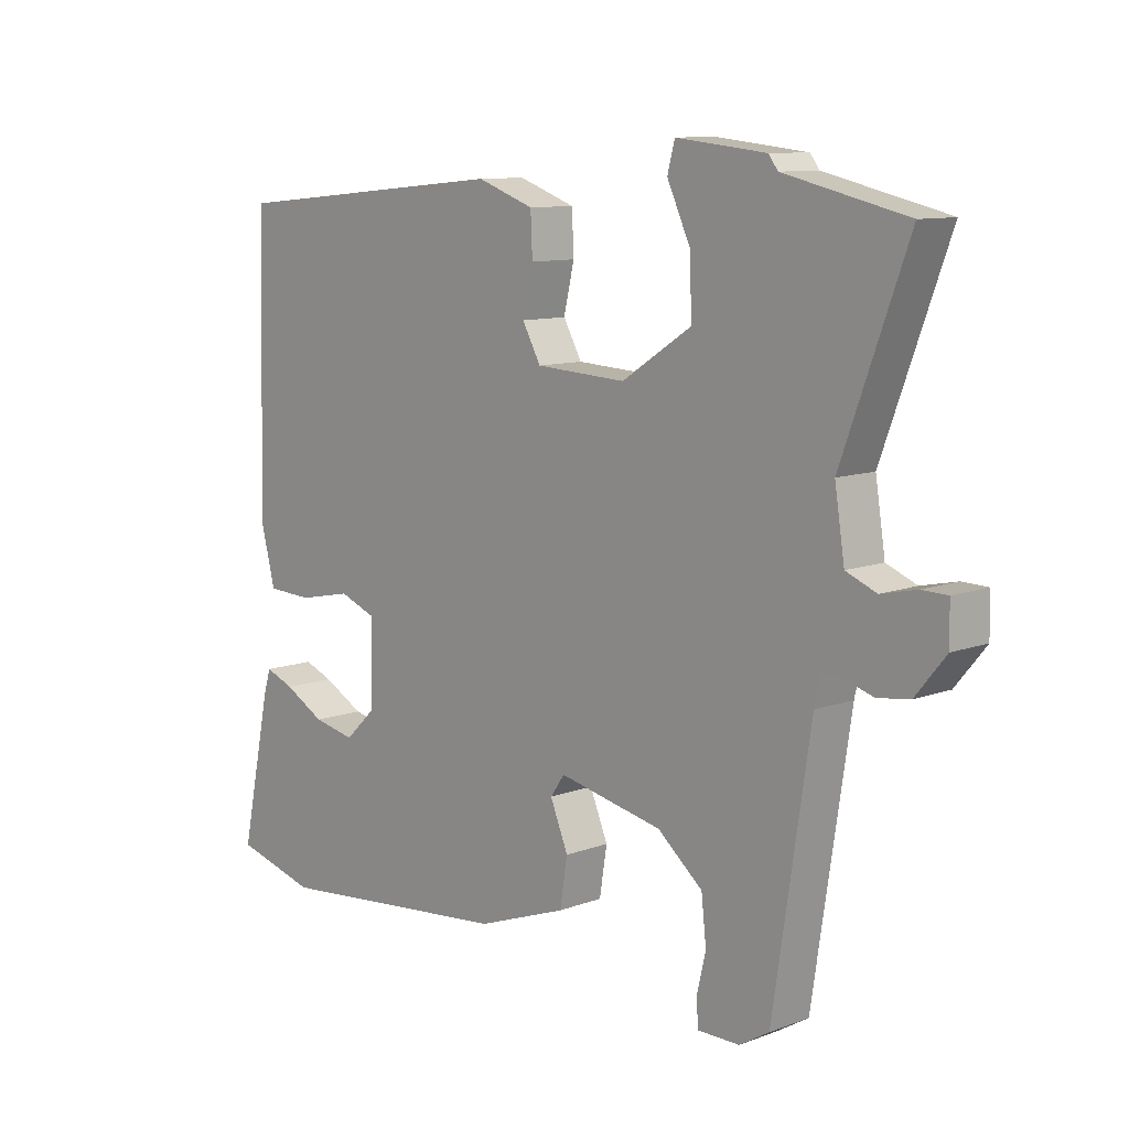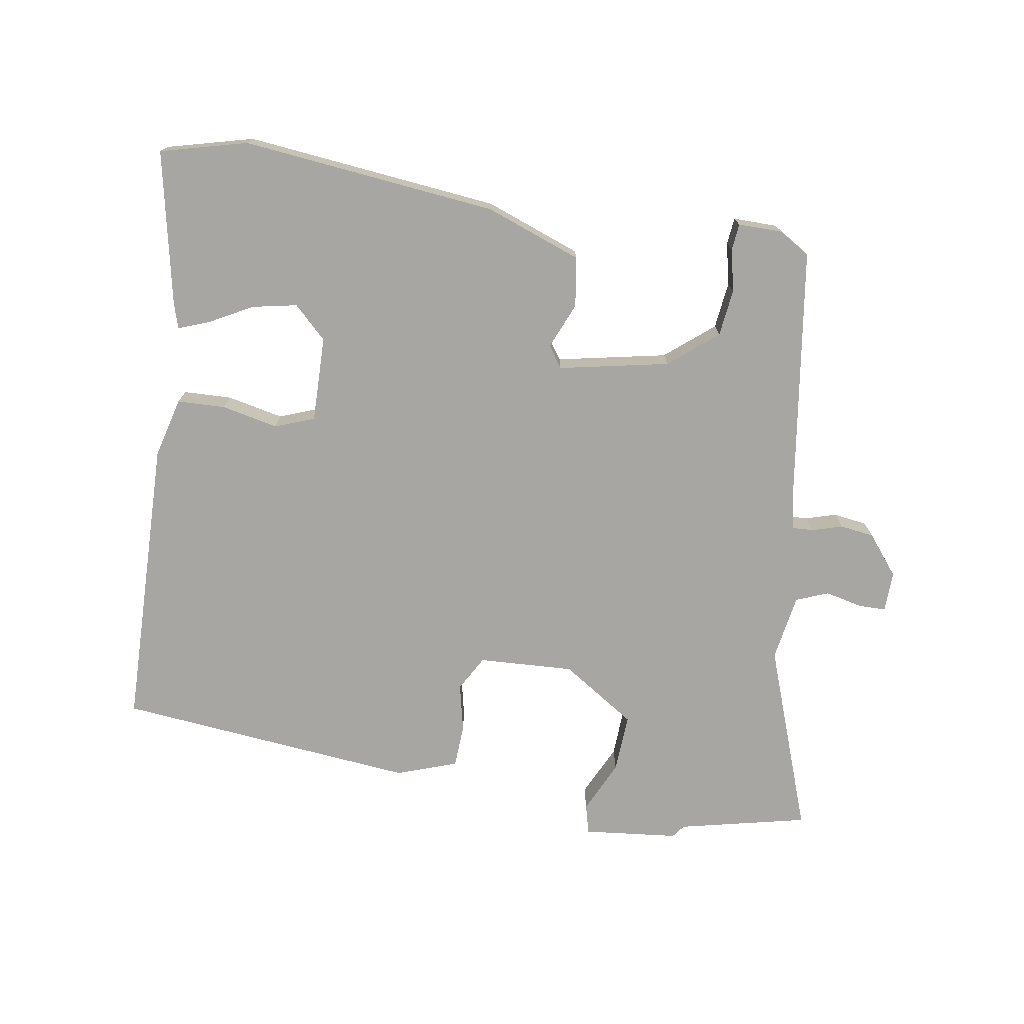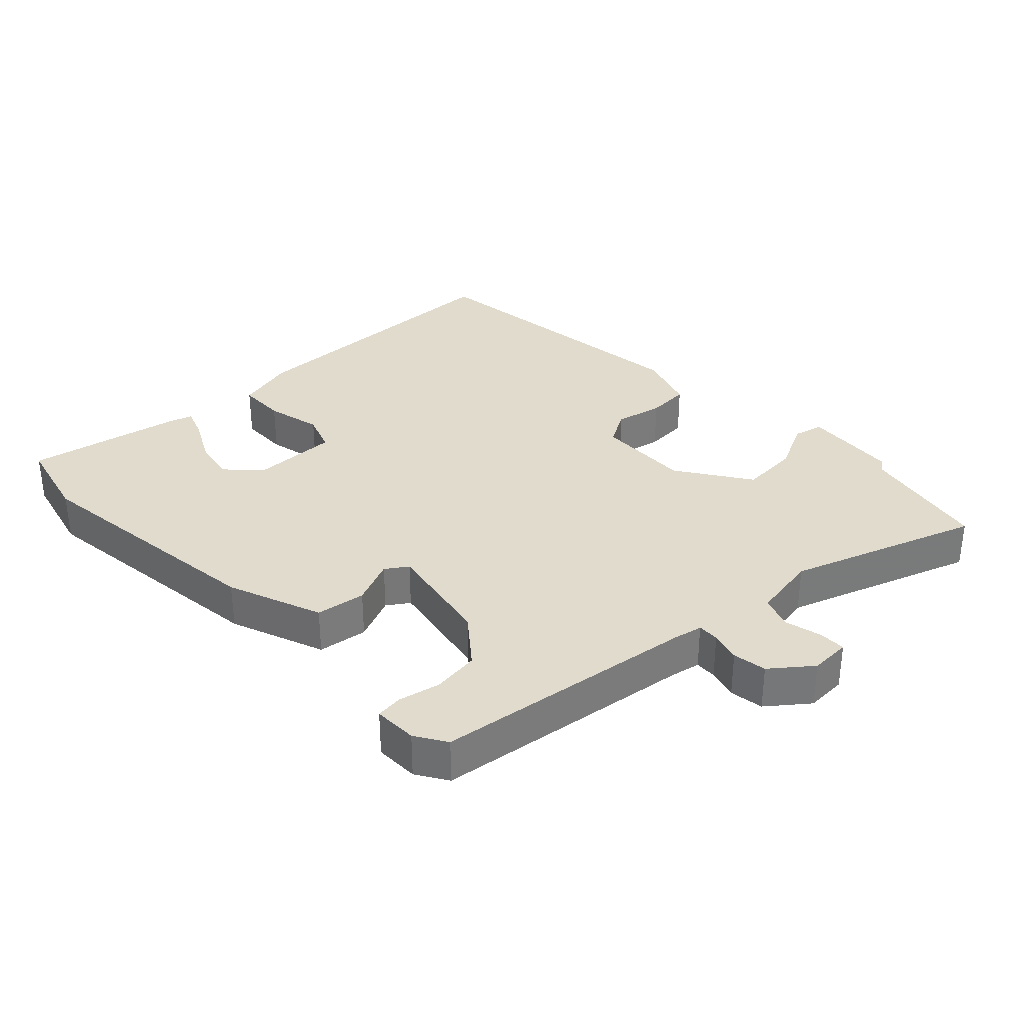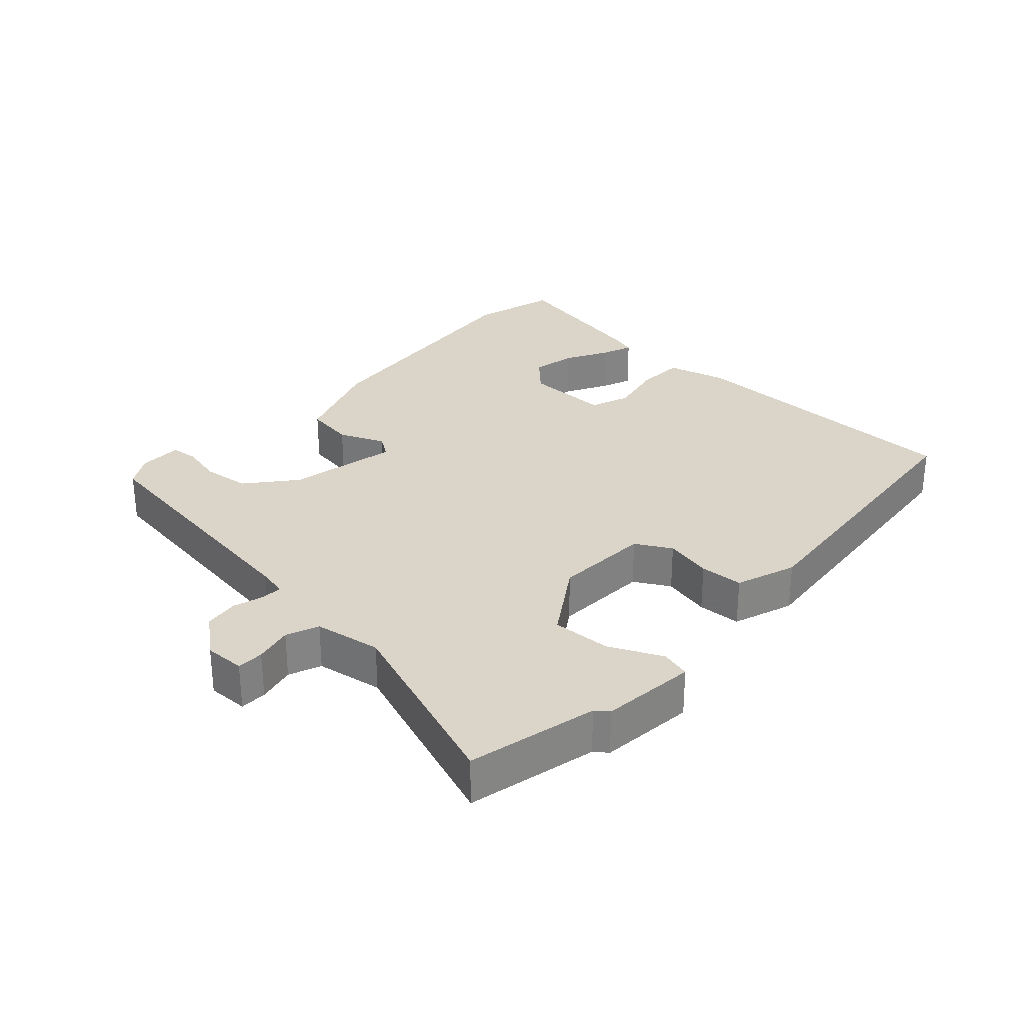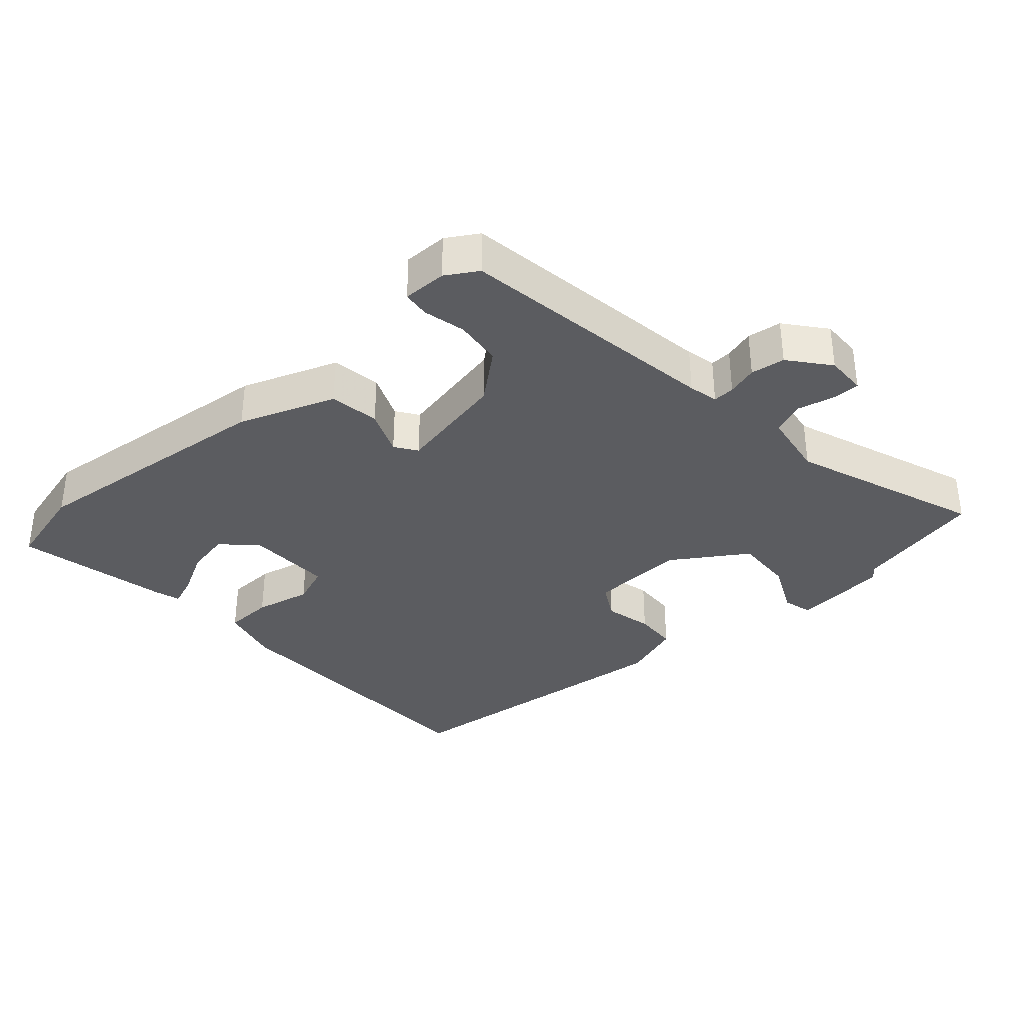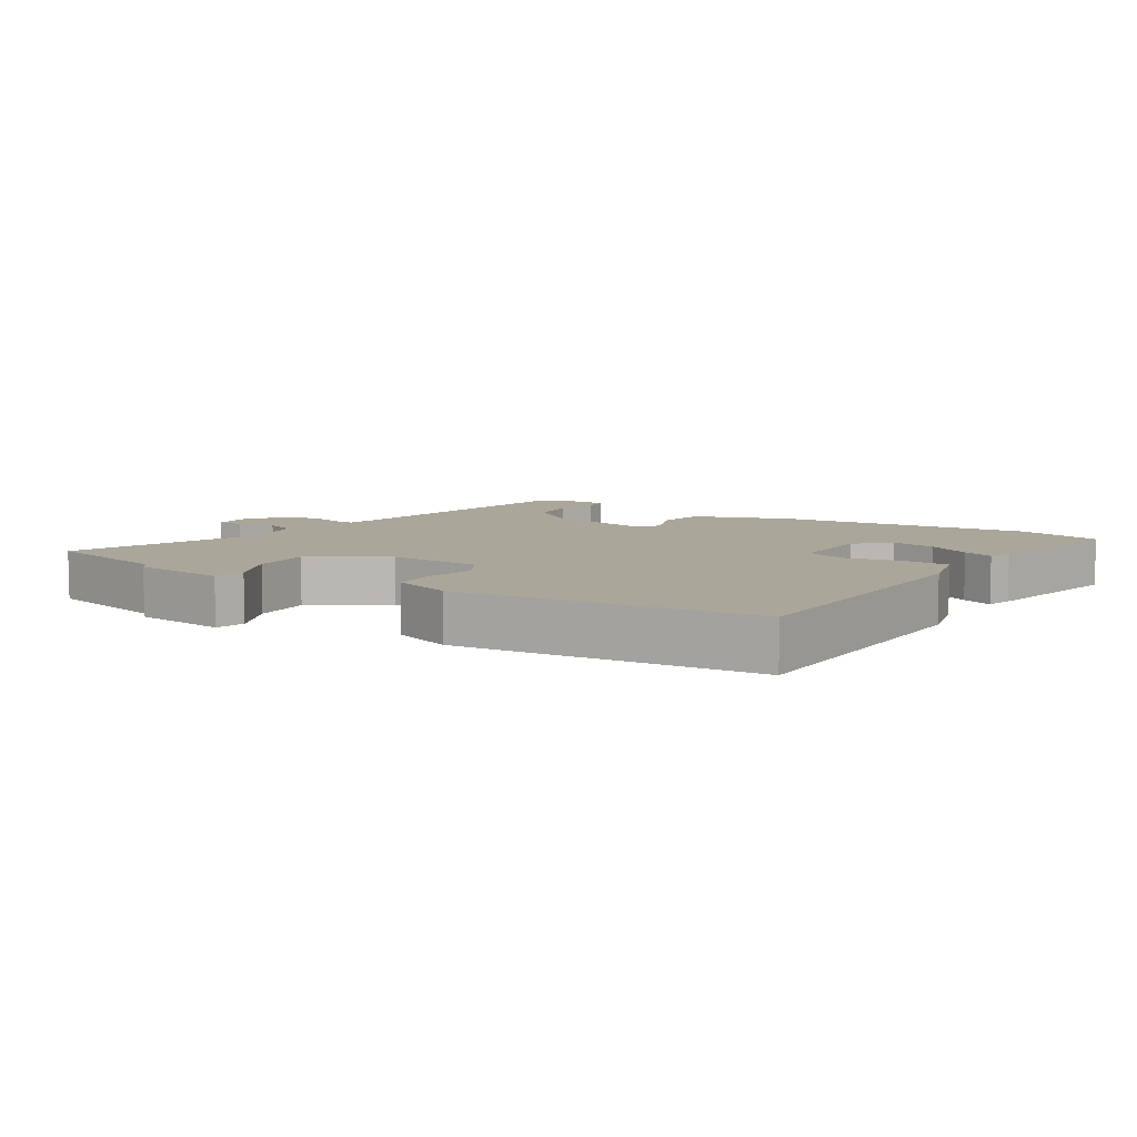
<metadata>
{"format":"obj","ext":"obj","renderer":"f3d","projection":"perspective","resolution":1024,"background":"white","views":[{"elev":10.2,"azim":-133.3,"up":"+Z"},{"elev":-74.0,"azim":170.5,"up":"+Y"},{"elev":33.3,"azim":-134.7,"up":"+Y"},{"elev":29.4,"azim":-47.8,"up":"+Y"},{"elev":-34.7,"azim":-138.6,"up":"+Y"},{"elev":7.8,"azim":32.6,"up":"+Y"}]}
</metadata>
<code>
v -0.451 0.07 -0.488
v -0.511 0.07 -0.088
v -0.521 0.07 -0.043
v -0.554 0.07 -0.045
v -0.6 0.07 -0.059
v -0.652 0.07 -0.052
v -0.701 0.07 0.008
v -0.7 0.07 0.07
v -0.659 0.07 0.071
v -0.601 0.07 0.058
v -0.552 0.07 0.078
v -0.536 0.07 0.18
v -0.642 0.07 0.467
v -0.445 0.07 0.513
v -0.43 0.07 0.533
v -0.285 0.07 0.549
v -0.273 0.07 0.504
v -0.31 0.07 0.424
v -0.314 0.07 0.334
v -0.201 0.07 0.261
v -0.055 0.07 0.269
v -0.025 0.07 0.323
v -0.042 0.07 0.396
v -0.039 0.07 0.462
v 0.053 0.07 0.495
v 0.512 0.07 0.452
v 0.524 0.07 0.004
v 0.501 0.07 -0.088
v 0.427 0.07 -0.091
v 0.341 0.07 -0.073
v 0.281 0.07 -0.096
v 0.284 0.07 -0.227
v 0.334 0.07 -0.275
v 0.402 0.07 -0.261
v 0.468 0.07 -0.225
v 0.515 0.07 -0.207
v 0.527 0.07 -0.246
v 0.576 0.07 -0.48
v 0.444 0.07 -0.515
v 0.054 0.07 -0.476
v -0.092 0.07 -0.423
v -0.104 0.07 -0.347
v -0.075 0.07 -0.277
v -0.098 0.07 -0.244
v -0.266 0.07 -0.279
v -0.339 0.07 -0.34
v -0.347 0.07 -0.412
v -0.332 0.07 -0.476
v -0.336 0.07 -0.517
v -0.403 0.07 -0.517
v -0.451 0 -0.488
v -0.511 0 -0.088
v -0.521 0 -0.043
v -0.554 0 -0.045
v -0.6 0 -0.059
v -0.652 0 -0.052
v -0.701 0 0.008
v -0.7 0 0.07
v -0.659 0 0.071
v -0.601 0 0.058
v -0.552 0 0.078
v -0.536 0 0.18
v -0.642 0 0.467
v -0.445 0 0.513
v -0.43 0 0.533
v -0.285 0 0.549
v -0.273 0 0.504
v -0.31 0 0.424
v -0.314 0 0.334
v -0.201 0 0.261
v -0.055 0 0.269
v -0.025 0 0.323
v -0.042 0 0.396
v -0.039 0 0.462
v 0.053 0 0.495
v 0.512 0 0.452
v 0.524 0 0.004
v 0.501 0 -0.088
v 0.427 0 -0.091
v 0.341 0 -0.073
v 0.281 0 -0.096
v 0.284 0 -0.227
v 0.334 0 -0.275
v 0.402 0 -0.261
v 0.468 0 -0.225
v 0.515 0 -0.207
v 0.527 0 -0.246
v 0.576 0 -0.48
v 0.444 0 -0.515
v 0.054 0 -0.476
v -0.092 0 -0.423
v -0.104 0 -0.347
v -0.075 0 -0.277
v -0.098 0 -0.244
v -0.266 0 -0.279
v -0.339 0 -0.34
v -0.347 0 -0.412
v -0.332 0 -0.476
v -0.336 0 -0.517
v -0.403 0 -0.517
f 47 48 49 50
f 46 47 50 1
f 40 41 42 43
f 38 39 40 43
f 38 43 44
f 34 35 36 37
f 33 34 37 38
f 27 28 29 30
f 27 30 31
f 26 27 31
f 25 26 31
f 22 23 24 25
f 22 25 31 32
f 15 16 17 18
f 14 15 18 19
f 12 13 14 19
f 11 12 19 20
f 7 8 9 10
f 7 10 11
f 4 5 6 7
f 3 4 7 11
f 46 1 2
f 45 46 2 3
f 33 38 44
f 32 33 44
f 21 22 32 44
f 20 21 44 45
f 3 11 20 45
f 100 99 98 97
f 51 100 97 96
f 93 92 91 90
f 93 90 89 88
f 94 93 88
f 87 86 85 84
f 88 87 84 83
f 80 79 78 77
f 81 80 77
f 81 77 76
f 81 76 75
f 75 74 73 72
f 82 81 75 72
f 68 67 66 65
f 69 68 65 64
f 69 64 63 62
f 70 69 62 61
f 60 59 58 57
f 61 60 57
f 57 56 55 54
f 61 57 54 53
f 52 51 96
f 53 52 96 95
f 94 88 83
f 94 83 82
f 94 82 72 71
f 95 94 71 70
f 95 70 61 53
f 1 51 52 2
f 2 52 53 3
f 3 53 54 4
f 4 54 55 5
f 5 55 56 6
f 6 56 57 7
f 7 57 58 8
f 8 58 59 9
f 9 59 60 10
f 10 60 61 11
f 11 61 62 12
f 12 62 63 13
f 13 63 64 14
f 14 64 65 15
f 15 65 66 16
f 16 66 67 17
f 17 67 68 18
f 18 68 69 19
f 19 69 70 20
f 20 70 71 21
f 21 71 72 22
f 22 72 73 23
f 23 73 74 24
f 24 74 75 25
f 25 75 76 26
f 26 76 77 27
f 27 77 78 28
f 28 78 79 29
f 29 79 80 30
f 30 80 81 31
f 31 81 82 32
f 32 82 83 33
f 33 83 84 34
f 34 84 85 35
f 35 85 86 36
f 36 86 87 37
f 37 87 88 38
f 38 88 89 39
f 39 89 90 40
f 40 90 91 41
f 41 91 92 42
f 42 92 93 43
f 43 93 94 44
f 44 94 95 45
f 45 95 96 46
f 46 96 97 47
f 47 97 98 48
f 48 98 99 49
f 49 99 100 50
f 50 100 51 1

</code>
